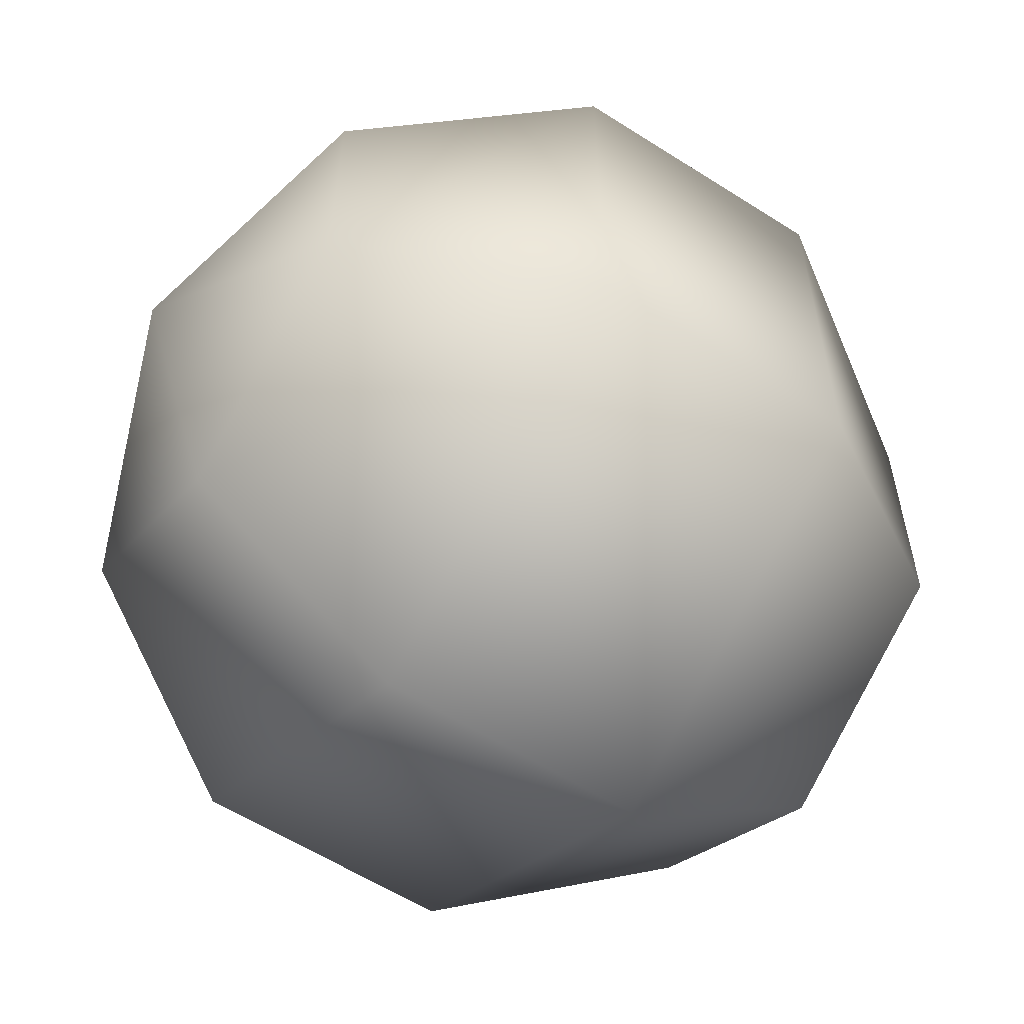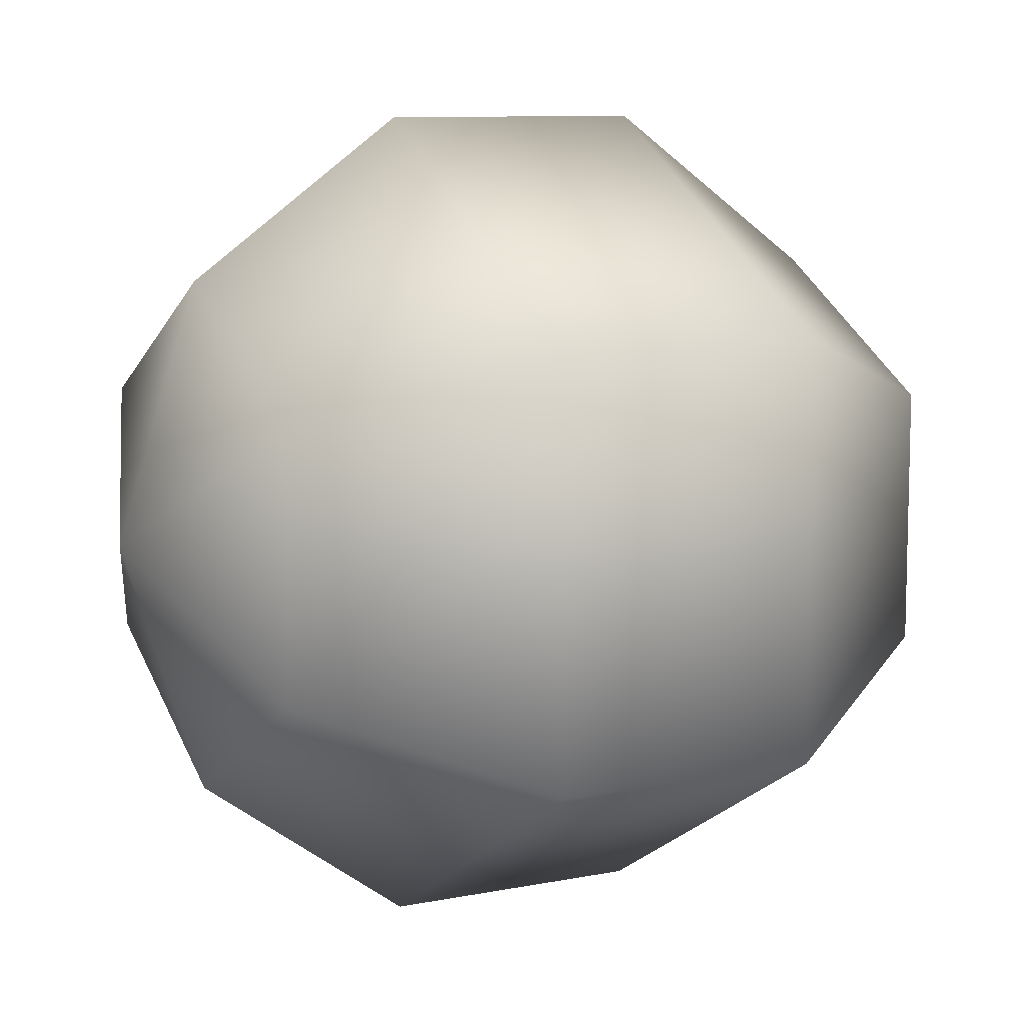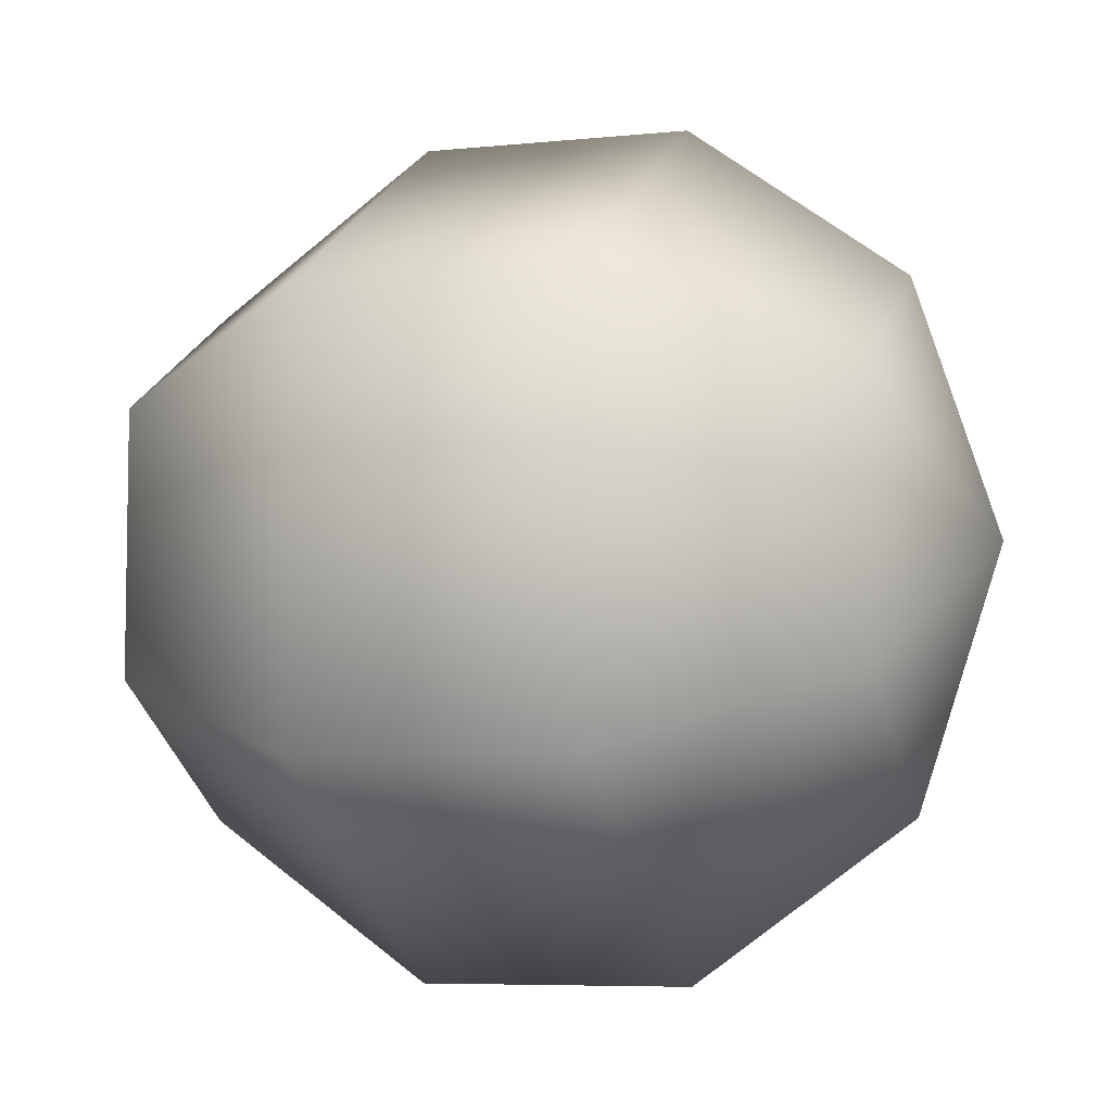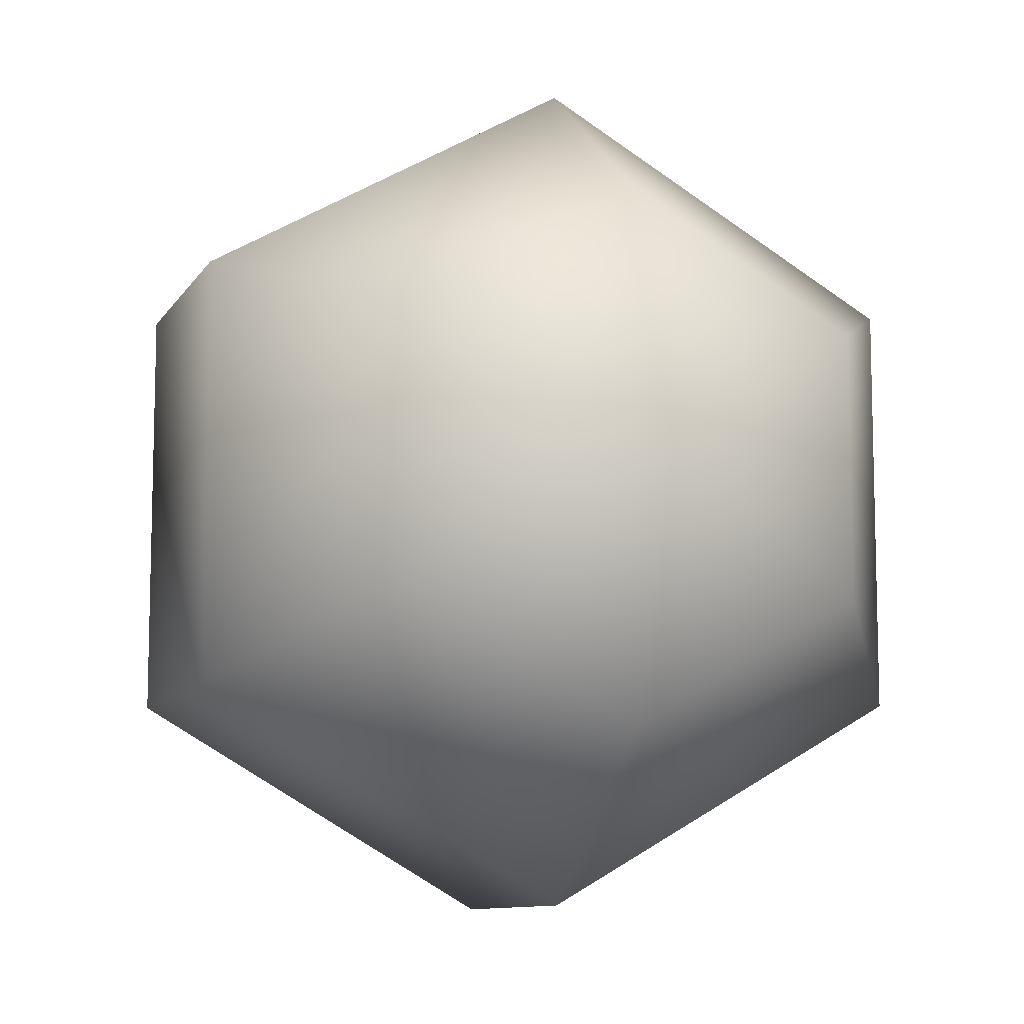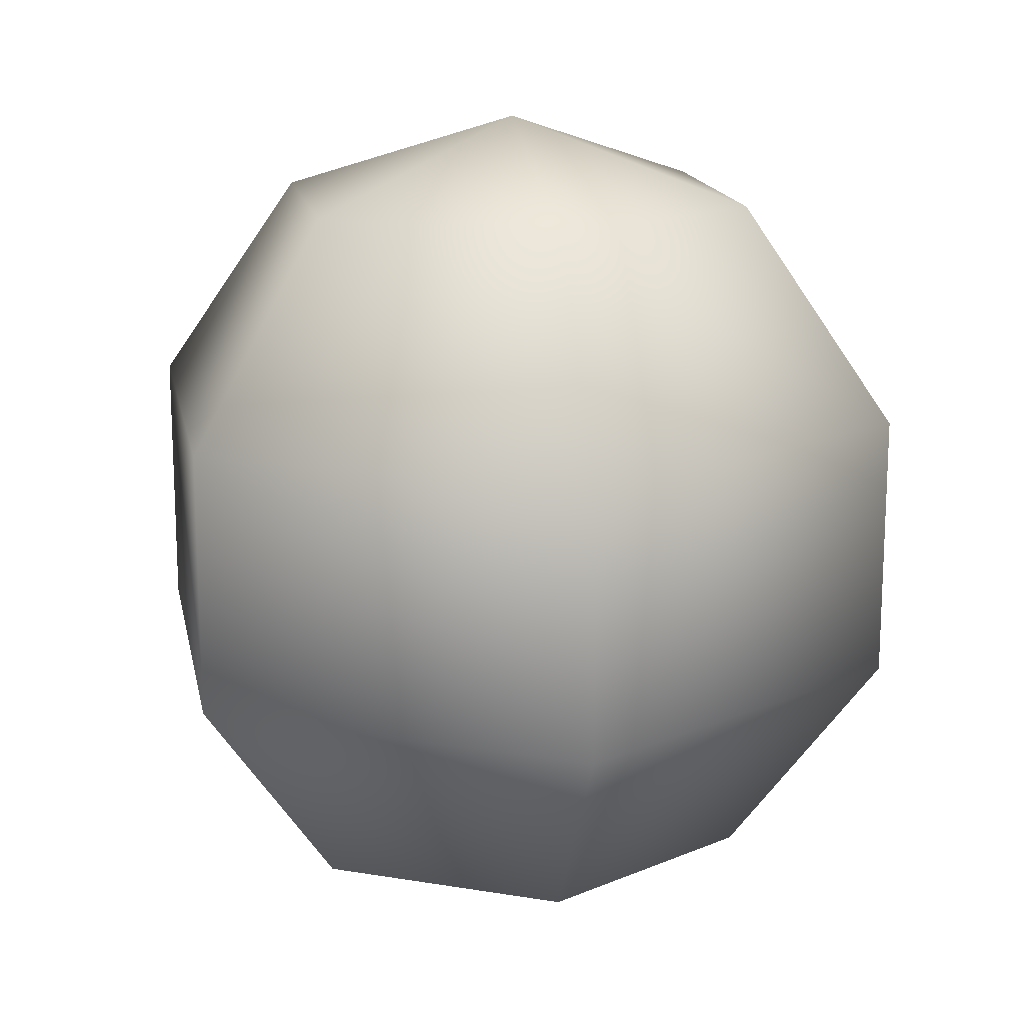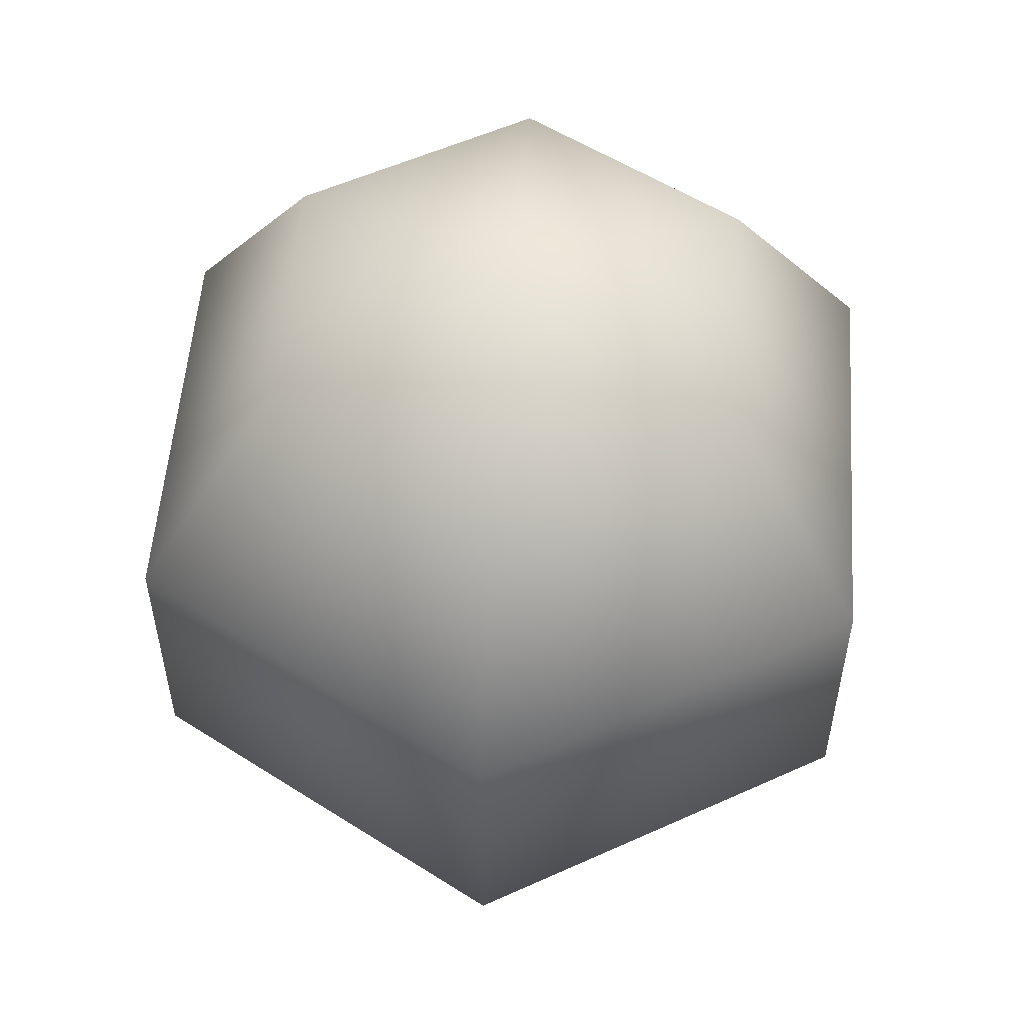
<metadata>
{"format":"obj","ext":"obj","renderer":"f3d","projection":"perspective","resolution":1024,"background":"white","views":[{"elev":-58.1,"azim":56.5,"up":"+Z"},{"elev":9.3,"azim":-117.9,"up":"+Z"},{"elev":-6.3,"azim":-72.8,"up":"+Z"},{"elev":-9.7,"azim":161.0,"up":"+Z"},{"elev":16.1,"azim":169.1,"up":"+Y"},{"elev":54.2,"azim":4.2,"up":"+Y"}]}
</metadata>
<code>
v  0 404.5 -293.9
v  0 154.5 -475.5
v  0 -154.5 -475.5
v  0 -404.5 -293.9
v  254.5 404.5 -146.9
v  411.8 154.5 -237.8
v  411.8 -154.5 -237.8
v  254.5 -404.5 -146.9
v  254.5 404.5 146.9
v  411.8 154.5 237.8
v  411.8 -154.5 237.8
v  254.5 -404.5 146.9
v  0 500 0.0002
v  0 404.5 293.9
v  0 154.5 475.5
v  0 -154.5 475.5
v  0 -404.5 293.9
v  -254.5 404.5 146.9
v  -411.8 154.5 237.8
v  -411.8 -154.5 237.8
v  -254.5 -404.5 146.9
v  -254.5 404.5 -146.9
v  -411.8 154.5 -237.8
v  -411.8 -154.5 -237.8
v  -254.5 -404.5 -146.9
v  0 -500 -0
o SP3
g SP3
f 26 4 8
f 3 2 6 7
f 1 13 5
f 4 3 7 8
f 2 1 5 6
f 26 8 12
f 7 6 10 11
f 5 13 9
f 8 7 11 12
f 6 5 9 10
f 26 12 17
f 11 10 15 16
f 9 13 14
f 12 11 16 17
f 10 9 14 15
f 26 17 21
f 16 15 19 20
f 14 13 18
f 17 16 20 21
f 15 14 18 19
f 26 21 25
f 20 19 23 24
f 18 13 22
f 21 20 24 25
f 19 18 22 23
f 26 25 4
f 24 23 2 3
f 22 13 1
f 25 24 3 4
f 23 22 1 2

</code>
